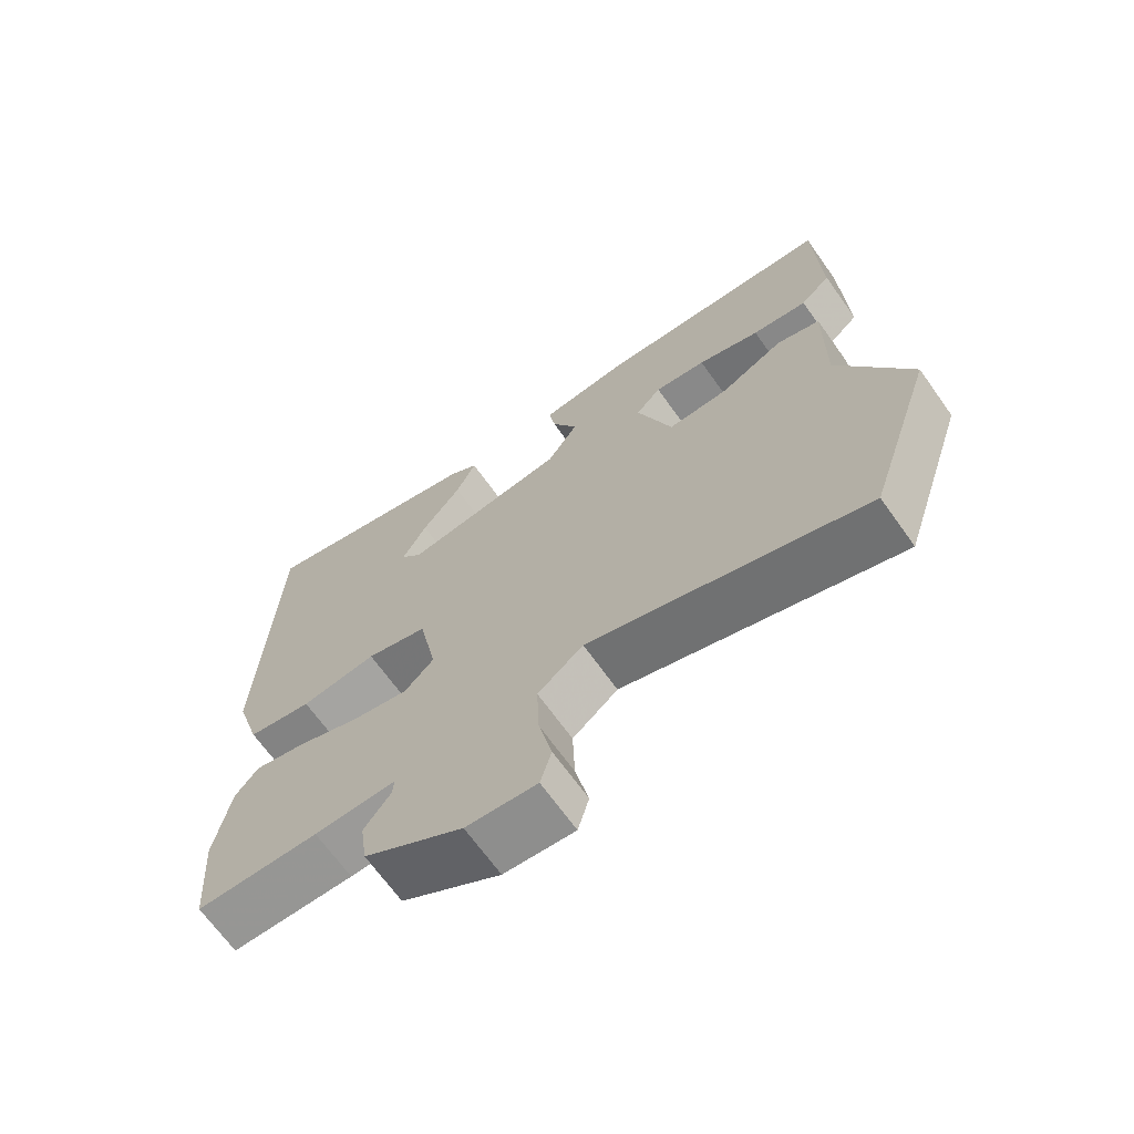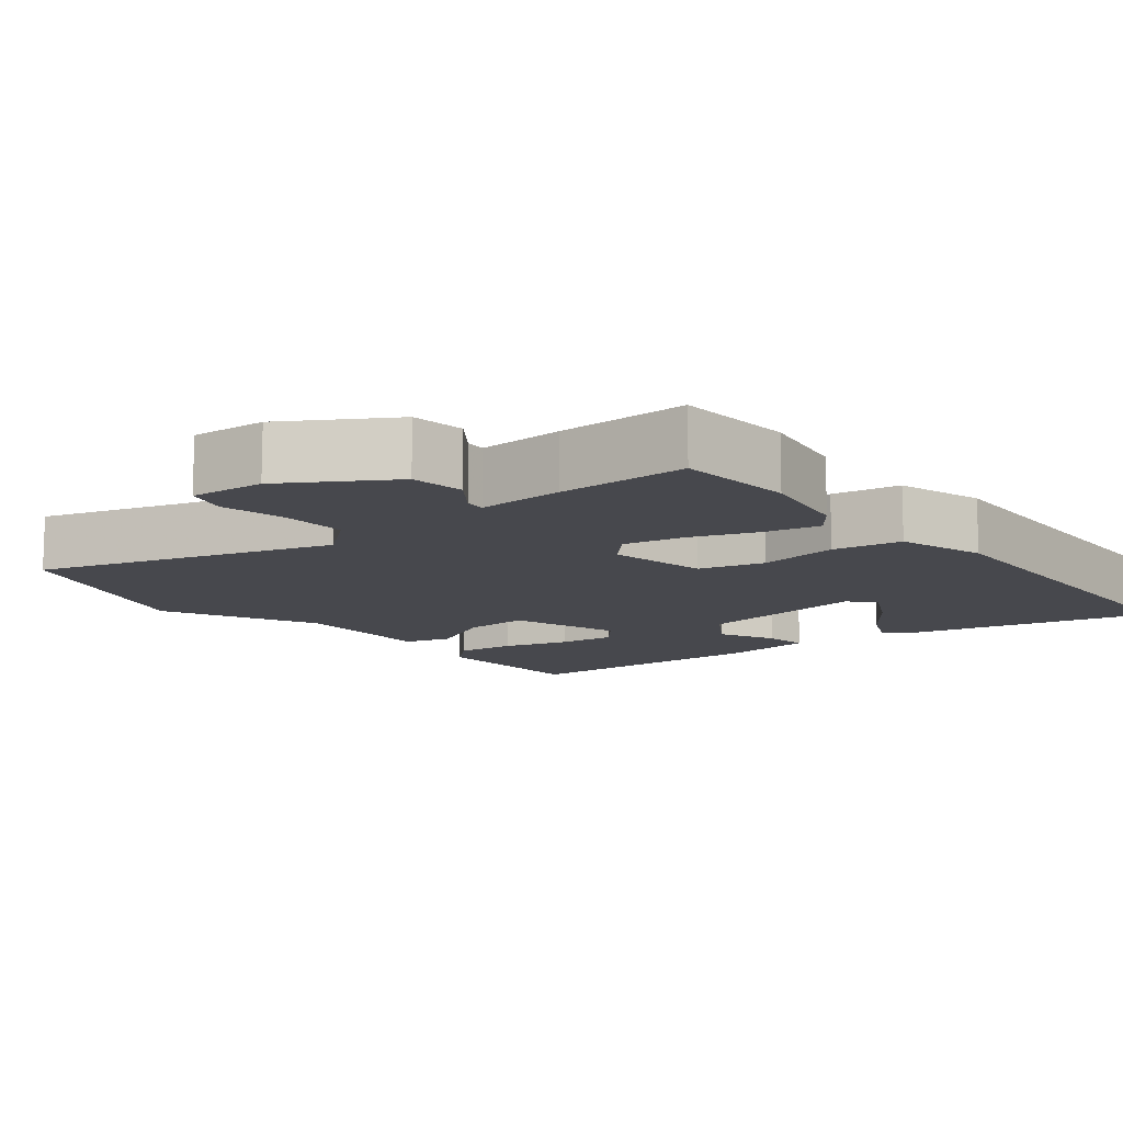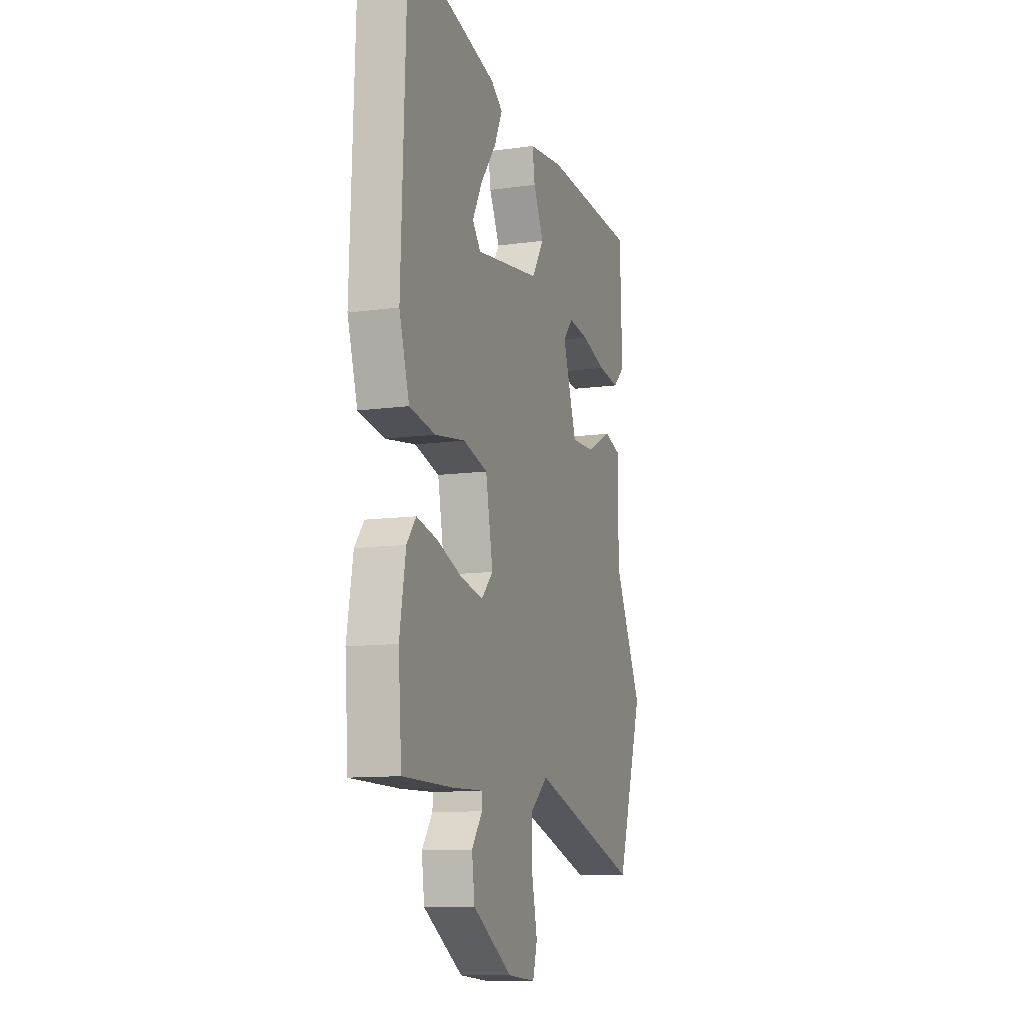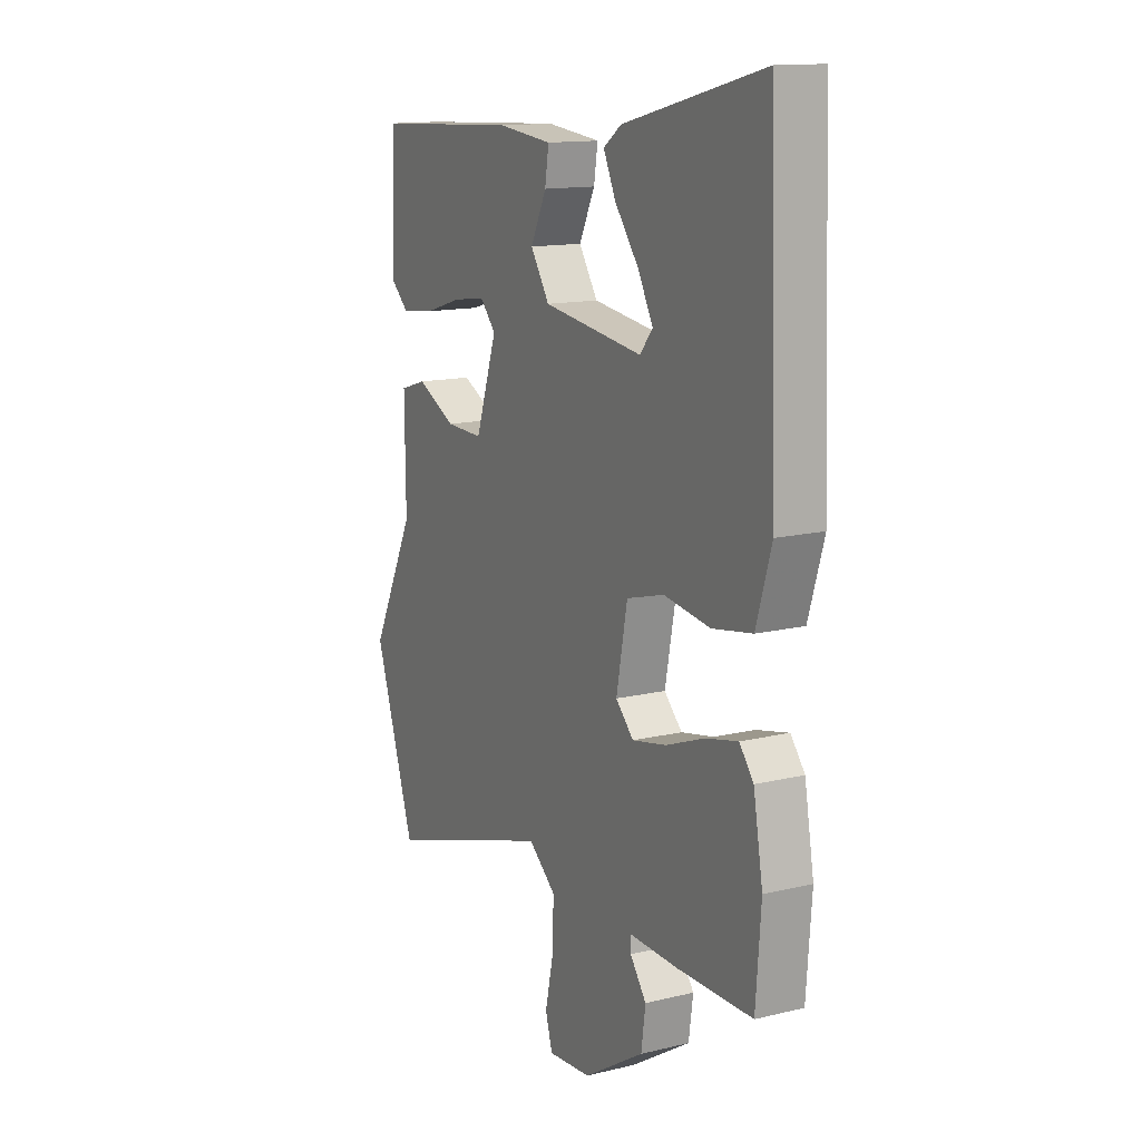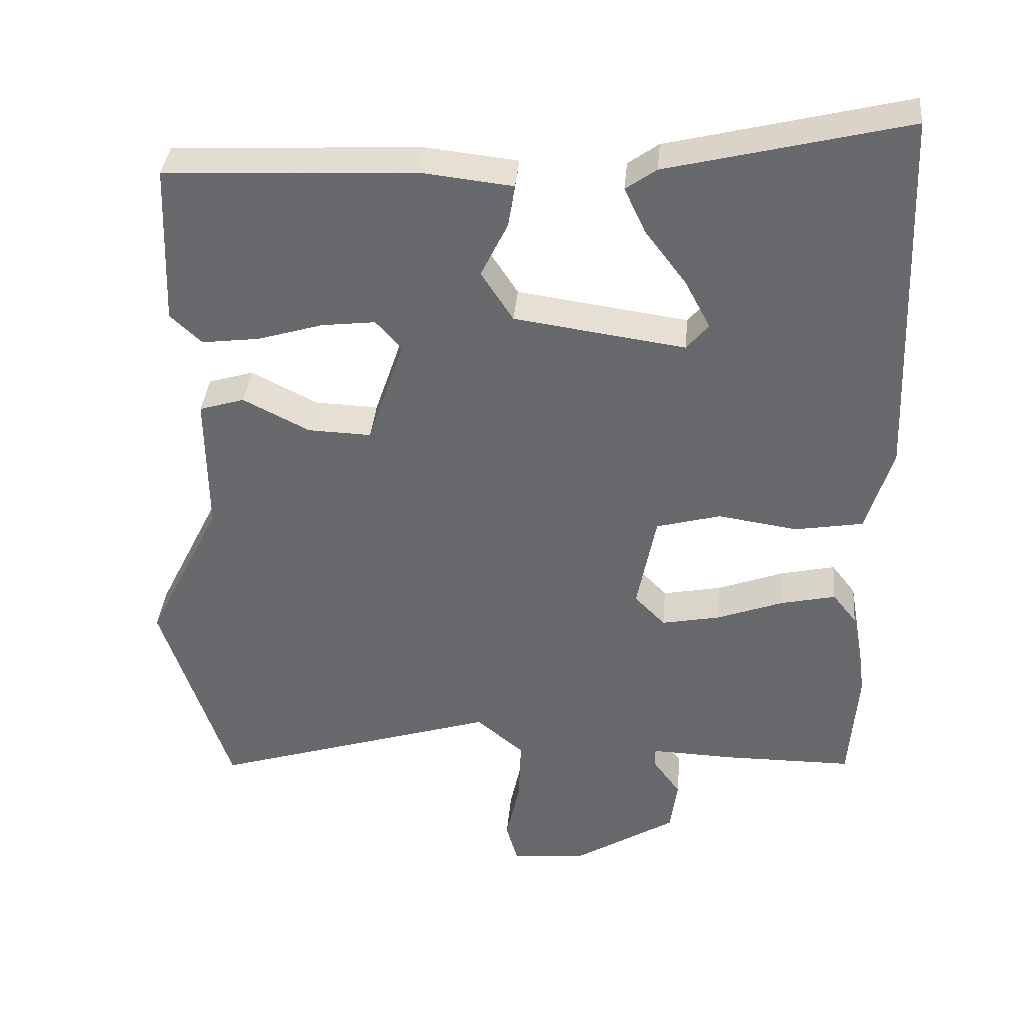
<metadata>
{"format":"obj","ext":"obj","renderer":"f3d","projection":"perspective","resolution":1024,"background":"white","views":[{"elev":-68.0,"azim":35.5,"up":"+Z"},{"elev":-11.8,"azim":-141.0,"up":"+Y"},{"elev":-11.2,"azim":-71.2,"up":"+Z"},{"elev":13.7,"azim":-118.3,"up":"+Z"},{"elev":36.8,"azim":-174.9,"up":"+Z"}]}
</metadata>
<code>
v -0.498 0.07 -0.532
v -0.51 0.07 -0.373
v -0.488 0.07 -0.247
v -0.455 0.07 -0.205
v -0.38 0.07 -0.222
v -0.289 0.07 -0.256
v -0.209 0.07 -0.272
v -0.167 0.07 -0.229
v -0.193 0.07 -0.094
v -0.281 0.07 -0.07
v -0.39 0.07 -0.086
v -0.483 0.07 -0.07
v -0.519 0.07 0.048
v -0.5 0.07 0.56
v -0.172 0.07 0.479
v -0.13 0.07 0.449
v -0.159 0.07 0.387
v -0.215 0.07 0.313
v -0.25 0.07 0.247
v -0.22 0.07 0.211
v 0.014 0.07 0.244
v 0.058 0.07 0.312
v 0.021 0.07 0.388
v 0.012 0.07 0.446
v 0.139 0.07 0.46
v 0.48 0.07 0.443
v 0.488 0.07 0.222
v 0.445 0.07 0.182
v 0.366 0.07 0.192
v 0.277 0.07 0.219
v 0.203 0.07 0.228
v 0.167 0.07 0.188
v 0.217 0.07 0.04
v 0.304 0.07 0.043
v 0.395 0.07 0.089
v 0.457 0.07 0.07
v 0.455 0.07 -0.122
v 0.557 0.07 -0.328
v 0.462 0.07 -0.615
v 0.067 0.07 -0.491
v 0.002 0.07 -0.545
v 0.005 0.07 -0.633
v 0.024 0.07 -0.721
v 0.008 0.07 -0.777
v -0.093 0.07 -0.769
v -0.235 0.07 -0.681
v -0.245 0.07 -0.608
v -0.207 0.07 -0.556
v -0.205 0.07 -0.529
v -0.322 0.07 -0.533
v -0.498 0 -0.532
v -0.51 0 -0.373
v -0.488 0 -0.247
v -0.455 0 -0.205
v -0.38 0 -0.222
v -0.289 0 -0.256
v -0.209 0 -0.272
v -0.167 0 -0.229
v -0.193 0 -0.094
v -0.281 0 -0.07
v -0.39 0 -0.086
v -0.483 0 -0.07
v -0.519 0 0.048
v -0.5 0 0.56
v -0.172 0 0.479
v -0.13 0 0.449
v -0.159 0 0.387
v -0.215 0 0.313
v -0.25 0 0.247
v -0.22 0 0.211
v 0.014 0 0.244
v 0.058 0 0.312
v 0.021 0 0.388
v 0.012 0 0.446
v 0.139 0 0.46
v 0.48 0 0.443
v 0.488 0 0.222
v 0.445 0 0.182
v 0.366 0 0.192
v 0.277 0 0.219
v 0.203 0 0.228
v 0.167 0 0.188
v 0.217 0 0.04
v 0.304 0 0.043
v 0.395 0 0.089
v 0.457 0 0.07
v 0.455 0 -0.122
v 0.557 0 -0.328
v 0.462 0 -0.615
v 0.067 0 -0.491
v 0.002 0 -0.545
v 0.005 0 -0.633
v 0.024 0 -0.721
v 0.008 0 -0.777
v -0.093 0 -0.769
v -0.235 0 -0.681
v -0.245 0 -0.608
v -0.207 0 -0.556
v -0.205 0 -0.529
v -0.322 0 -0.533
f 4 5 6
f 3 4 6
f 2 3 6
f 1 2 6
f 50 1 6
f 49 50 6
f 46 47 48
f 45 46 48
f 44 45 48
f 43 44 48
f 42 43 48
f 41 42 48 49
f 49 6 7
f 41 49 7
f 40 41 7
f 40 7 8
f 39 40 8
f 38 39 8
f 37 38 8
f 36 37 8
f 35 36 8
f 34 35 8
f 28 29 30
f 27 28 30
f 26 27 30
f 25 26 30
f 24 25 30
f 23 24 30
f 22 23 30
f 22 30 31
f 21 22 31 32
f 16 17 18
f 15 16 18
f 14 15 18
f 13 14 18
f 13 18 19
f 13 19 20
f 12 13 20
f 11 12 20
f 10 11 20
f 33 34 8 9
f 21 32 33
f 20 21 33
f 10 20 33
f 9 10 33
f 56 55 54
f 56 54 53
f 56 53 52
f 56 52 51
f 56 51 100
f 56 100 99
f 98 97 96
f 98 96 95
f 98 95 94
f 98 94 93
f 98 93 92
f 99 98 92 91
f 57 56 99
f 57 99 91
f 57 91 90
f 58 57 90
f 58 90 89
f 58 89 88
f 58 88 87
f 58 87 86
f 58 86 85
f 58 85 84
f 80 79 78
f 80 78 77
f 80 77 76
f 80 76 75
f 80 75 74
f 80 74 73
f 80 73 72
f 81 80 72
f 82 81 72 71
f 68 67 66
f 68 66 65
f 68 65 64
f 68 64 63
f 69 68 63
f 70 69 63
f 70 63 62
f 70 62 61
f 70 61 60
f 59 58 84 83
f 83 82 71
f 83 71 70
f 83 70 60
f 83 60 59
f 1 51 52 2
f 2 52 53 3
f 3 53 54 4
f 4 54 55 5
f 5 55 56 6
f 6 56 57 7
f 7 57 58 8
f 8 58 59 9
f 9 59 60 10
f 10 60 61 11
f 11 61 62 12
f 12 62 63 13
f 13 63 64 14
f 14 64 65 15
f 15 65 66 16
f 16 66 67 17
f 17 67 68 18
f 18 68 69 19
f 19 69 70 20
f 20 70 71 21
f 21 71 72 22
f 22 72 73 23
f 23 73 74 24
f 24 74 75 25
f 25 75 76 26
f 26 76 77 27
f 27 77 78 28
f 28 78 79 29
f 29 79 80 30
f 30 80 81 31
f 31 81 82 32
f 32 82 83 33
f 33 83 84 34
f 34 84 85 35
f 35 85 86 36
f 36 86 87 37
f 37 87 88 38
f 38 88 89 39
f 39 89 90 40
f 40 90 91 41
f 41 91 92 42
f 42 92 93 43
f 43 93 94 44
f 44 94 95 45
f 45 95 96 46
f 46 96 97 47
f 47 97 98 48
f 48 98 99 49
f 49 99 100 50
f 50 100 51 1

</code>
